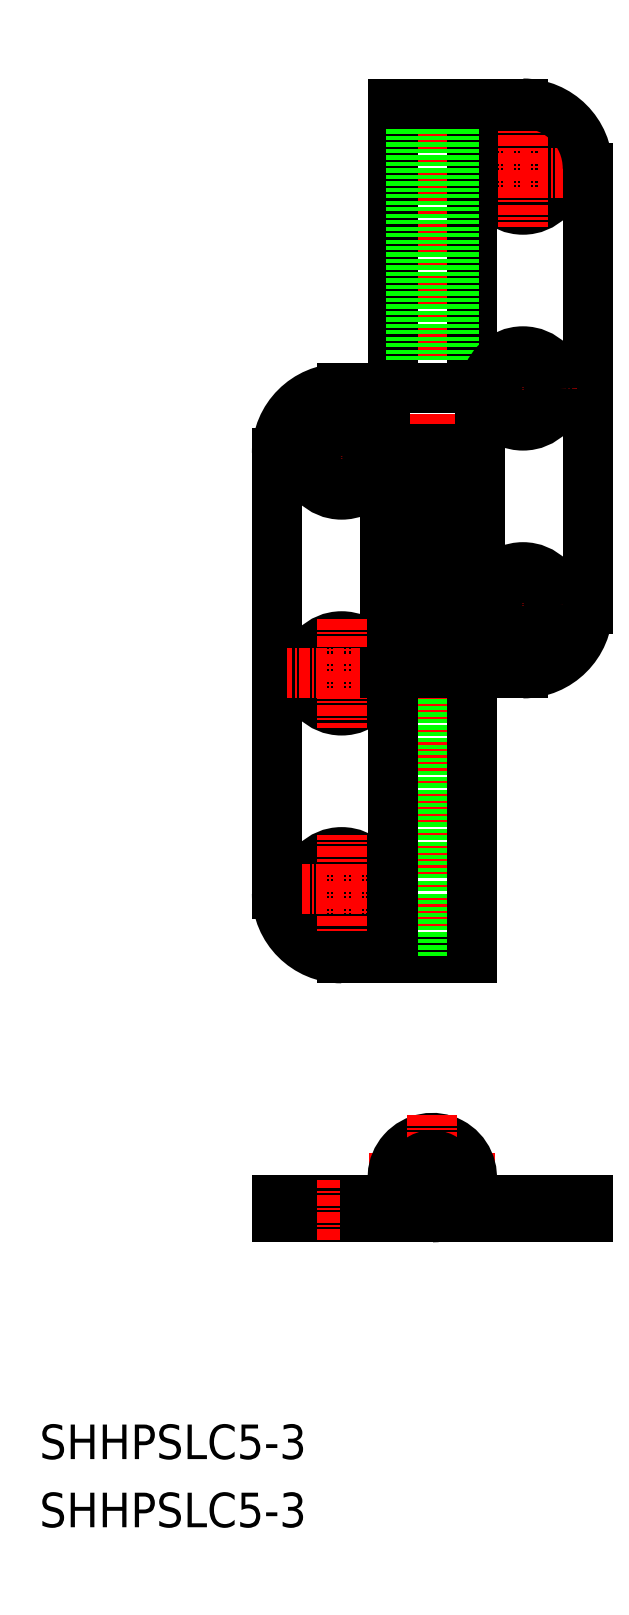
<metadata>
{"format":"dxf","ext":"dxf","renderer":"ezdxf+matplotlib","layout":"modelspace","background":"white","min_lineweight":24,"dpi":150}
</metadata>
<code>
0
SECTION
2
ENTITIES
0
LINE
8
CENTER
10
-1.607e+04
20
1039
30
0
11
-1.607e+04
21
1046
31
0
0
LINE
8
0
10
-1.606e+04
20
1044
30
0
11
-1.607e+04
21
1042
31
0
0
LINE
8
0
10
-1.607e+04
20
1044
30
0
11
-1.607e+04
21
1042
31
0
0
LINE
8
0
10
-1.609e+04
20
1044
30
0
11
-1.609e+04
21
1042
31
0
0
LINE
8
0
10
-1.609e+04
20
1044
30
0
11
-1.609e+04
21
1042
31
0
0
LINE
8
CENTER
10
-1.607e+04
20
1106
30
0
11
-1.607e+04
21
1119
31
0
0
LINE
8
CENTER
10
-1.607e+04
20
1113
30
0
11
-1.606e+04
21
1113
31
0
0
CIRCLE
8
0
10
-1.607e+04
20
1113
30
0
40
2.75
0
CIRCLE
8
0
10
-1.607e+04
20
1113
30
0
40
4.3
0
CIRCLE
8
0
10
-1.607e+04
20
1163
30
0
40
4.3
0
CIRCLE
8
0
10
-1.607e+04
20
1163
30
0
40
2.75
0
LINE
8
CENTER
10
-1.607e+04
20
1163
30
0
11
-1.606e+04
21
1163
31
0
0
LINE
8
CENTER
10
-1.607e+04
20
1169
30
0
11
-1.607e+04
21
1156
31
0
0
LINE
8
CENTER
10
-1.609e+04
20
1136
30
0
11
-1.609e+04
21
1123
31
0
0
LINE
8
CENTER
10
-1.608e+04
20
1130
30
0
11
-1.61e+04
21
1130
31
0
0
CIRCLE
8
0
10
-1.609e+04
20
1130
30
0
40
2.75
0
CIRCLE
8
0
10
-1.609e+04
20
1130
30
0
40
4.3
0
CIRCLE
8
0
10
-1.609e+04
20
1080
30
0
40
4.3
0
CIRCLE
8
0
10
-1.609e+04
20
1080
30
0
40
2.75
0
TEXT
8
0
10
-1.612e+04
20
1014
30
0
40
4
1
SHHPSLC5-3
0
TEXT
8
0
10
-1.612e+04
20
1006
30
0
40
4
1
SHHPSLC5-3
0
ARC
8
0
10
-1.609e+04
20
1130
30
0
40
7.5
50
90
51
180
0
ARC
8
0
10
-1.609e+04
20
1079
30
0
40
7.5
50
180
51
270
0
LINE
8
CENTER
10
-1.608e+04
20
1080
30
0
11
-1.61e+04
21
1080
31
0
0
LINE
8
0
10
-1.609e+04
20
1042
30
0
11
-1.609e+04
21
1042
31
0
0
LINE
8
0
10
-1.609e+04
20
1044
30
0
11
-1.609e+04
21
1044
31
0
0
LINE
8
0
10
-1.61e+04
20
1042
30
0
11
-1.609e+04
21
1042
31
0
0
LINE
8
0
10
-1.61e+04
20
1044
30
0
11
-1.609e+04
21
1044
31
0
0
LINE
8
0
10
-1.61e+04
20
1044
30
0
11
-1.61e+04
21
1042
31
0
0
LINE
8
0
10
-1.61e+04
20
1130
30
0
11
-1.61e+04
21
1079
31
0
0
LINE
8
CENTER
10
-1.609e+04
20
1039
30
0
11
-1.609e+04
21
1046
31
0
0
ARC
8
0
10
-1.607e+04
20
1163
30
0
40
7.5
50
0
51
90
0
LINE
8
CENTER
10
-1.608e+04
20
1173
30
0
11
-1.608e+04
21
1070
31
0
0
LINE
8
0
10
-1.608e+04
20
1138
30
0
11
-1.608e+04
21
1105
31
0
0
LINE
8
0
10
-1.608e+04
20
1171
30
0
11
-1.608e+04
21
1138
31
0
0
LINE
8
0
10
-1.607e+04
20
1171
30
0
11
-1.607e+04
21
1138
31
0
0
LINE
8
0
10
-1.608e+04
20
1171
30
0
11
-1.608e+04
21
1138
31
0
0
LINE
8
0
10
-1.608e+04
20
1171
30
0
11
-1.608e+04
21
1138
31
0
0
LINE
8
CENTER
10
-1.609e+04
20
1046
30
0
11
-1.607e+04
21
1046
31
0
0
LINE
8
0
10
-1.607e+04
20
1042
30
0
11
-1.607e+04
21
1042
31
0
0
LINE
8
0
10
-1.607e+04
20
1044
30
0
11
-1.607e+04
21
1044
31
0
0
ARC
8
0
10
-1.608e+04
20
1046
30
0
40
4.6
50
270
51
214.4
0
LINE
8
CENTER
10
-1.608e+04
20
1054
30
0
11
-1.608e+04
21
1039
31
0
0
LINE
8
0
10
-1.609e+04
20
1042
30
0
11
-1.607e+04
21
1042
31
0
0
LINE
8
0
10
-1.609e+04
20
1044
30
0
11
-1.608e+04
21
1044
31
0
0
CIRCLE
8
0
10
-1.608e+04
20
1046
30
0
40
2.5
0
ARC
8
0
10
-1.608e+04
20
1046
30
0
40
2.6
50
270
51
214.4
0
LINE
8
0
10
-1.607e+04
20
1044
30
0
11
-1.608e+04
21
1044
31
0
0
LINE
8
0
10
-1.607e+04
20
1044
30
0
11
-1.607e+04
21
1042
31
0
0
LINE
8
0
10
-1.606e+04
20
1044
30
0
11
-1.607e+04
21
1044
31
0
0
LINE
8
0
10
-1.607e+04
20
1042
30
0
11
-1.606e+04
21
1042
31
0
0
LINE
8
0
10
-1.607e+04
20
1042
30
0
11
-1.607e+04
21
1042
31
0
0
LINE
8
0
10
-1.607e+04
20
1044
30
0
11
-1.607e+04
21
1044
31
0
0
LINE
8
0
10
-1.606e+04
20
1044
30
0
11
-1.606e+04
21
1042
31
0
0
LINE
8
CENTER
10
-1.609e+04
20
1073
30
0
11
-1.609e+04
21
1086
31
0
0
LINE
8
0
10
-1.606e+04
20
1163
30
0
11
-1.606e+04
21
1112
31
0
0
LINE
8
0
10
-1.607e+04
20
1105
30
0
11
-1.607e+04
21
1105
31
0
0
LINE
8
0
10
-1.607e+04
20
1138
30
0
11
-1.607e+04
21
1105
31
0
0
LINE
8
0
10
-1.607e+04
20
1072
30
0
11
-1.609e+04
21
1072
31
0
0
ARC
8
0
10
-1.607e+04
20
1112
30
0
40
7.5
50
270
51
0
0
LINE
8
0
10
-1.607e+04
20
1138
30
0
11
-1.608e+04
21
1138
31
0
0
LINE
8
0
10
-1.608e+04
20
1171
30
0
11
-1.607e+04
21
1171
31
0
0
LINE
8
0
10
-1.609e+04
20
1138
30
0
11
-1.608e+04
21
1138
31
0
0
LINE
8
0
10
-1.608e+04
20
1044
30
0
11
-1.608e+04
21
1045
31
0
0
LINE
8
CENTER
10
-1.607e+04
20
1144
30
0
11
-1.607e+04
21
1131
31
0
0
LINE
8
CENTER
10
-1.607e+04
20
1138
30
0
11
-1.606e+04
21
1138
31
0
0
CIRCLE
8
0
10
-1.607e+04
20
1138
30
0
40
2.75
0
CIRCLE
8
0
10
-1.607e+04
20
1138
30
0
40
4.3
0
CIRCLE
8
0
10
-1.609e+04
20
1105
30
0
40
4.3
0
CIRCLE
8
0
10
-1.609e+04
20
1105
30
0
40
2.75
0
LINE
8
CENTER
10
-1.608e+04
20
1105
30
0
11
-1.61e+04
21
1105
31
0
0
LINE
8
CENTER
10
-1.609e+04
20
1111
30
0
11
-1.609e+04
21
1098
31
0
0
LINE
8
0
10
-1.608e+04
20
1105
30
0
11
-1.608e+04
21
1072
31
0
0
LINE
8
0
10
-1.608e+04
20
1105
30
0
11
-1.608e+04
21
1072
31
0
0
LINE
8
0
10
-1.607e+04
20
1105
30
0
11
-1.608e+04
21
1105
31
0
0
LINE
8
0
10
-1.607e+04
20
1105
30
0
11
-1.607e+04
21
1072
31
0
0
LINE
8
0
10
-1.608e+04
20
1105
30
0
11
-1.608e+04
21
1072
31
0
0
LINE
8
0
10
-1.608e+04
20
1131
30
0
11
-1.608e+04
21
1131
31
0
0
LINE
8
0
10
-1.608e+04
20
1105
30
0
11
-1.608e+04
21
1131
31
0
0
LINE
8
0
10
-1.608e+04
20
1105
30
0
11
-1.608e+04
21
1131
31
0
0
ENDSEC
0
EOF

</code>
